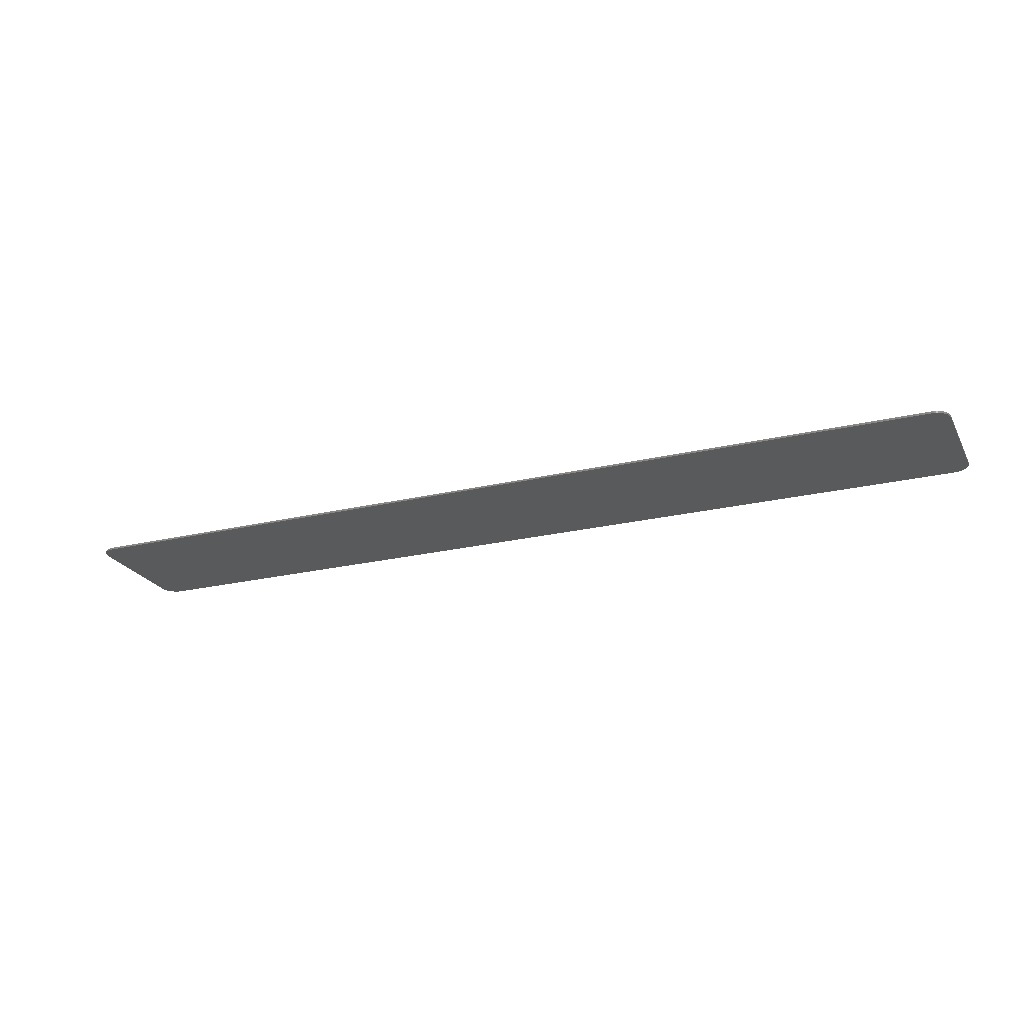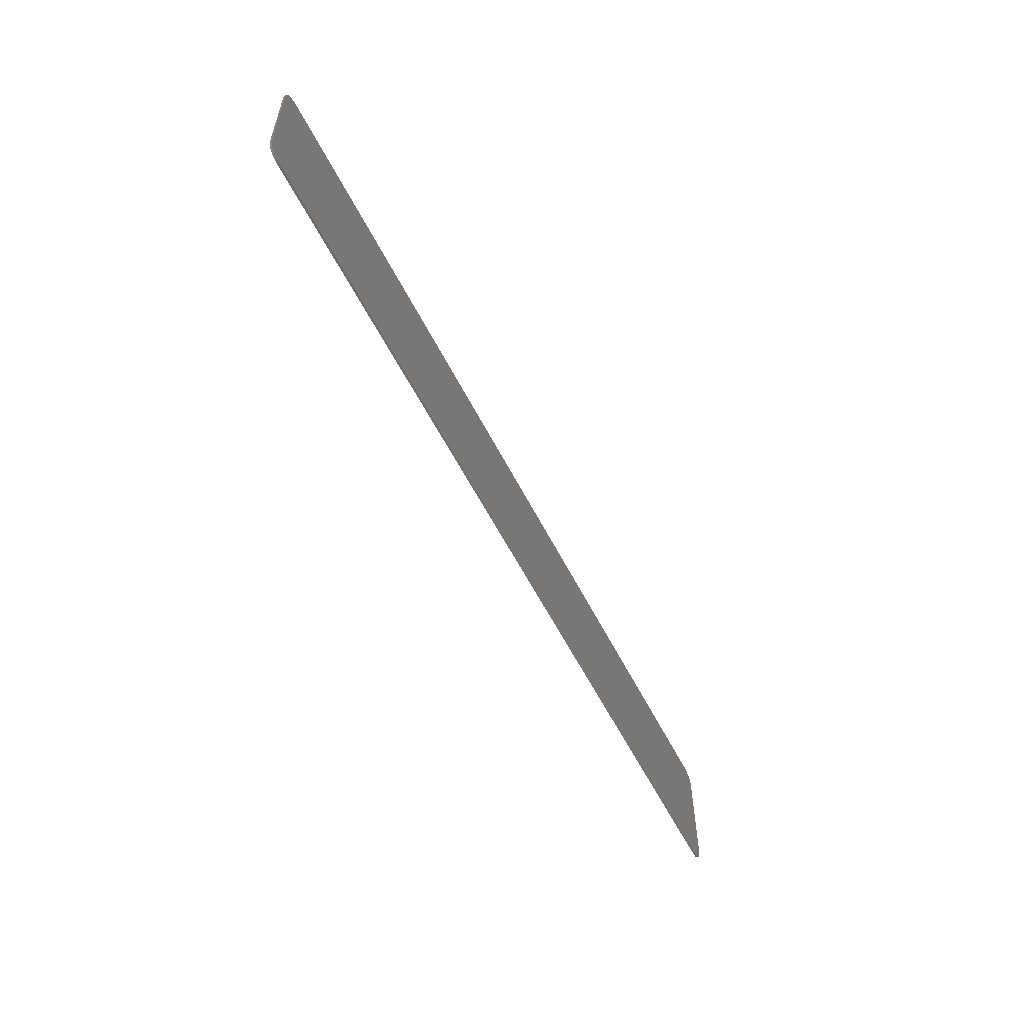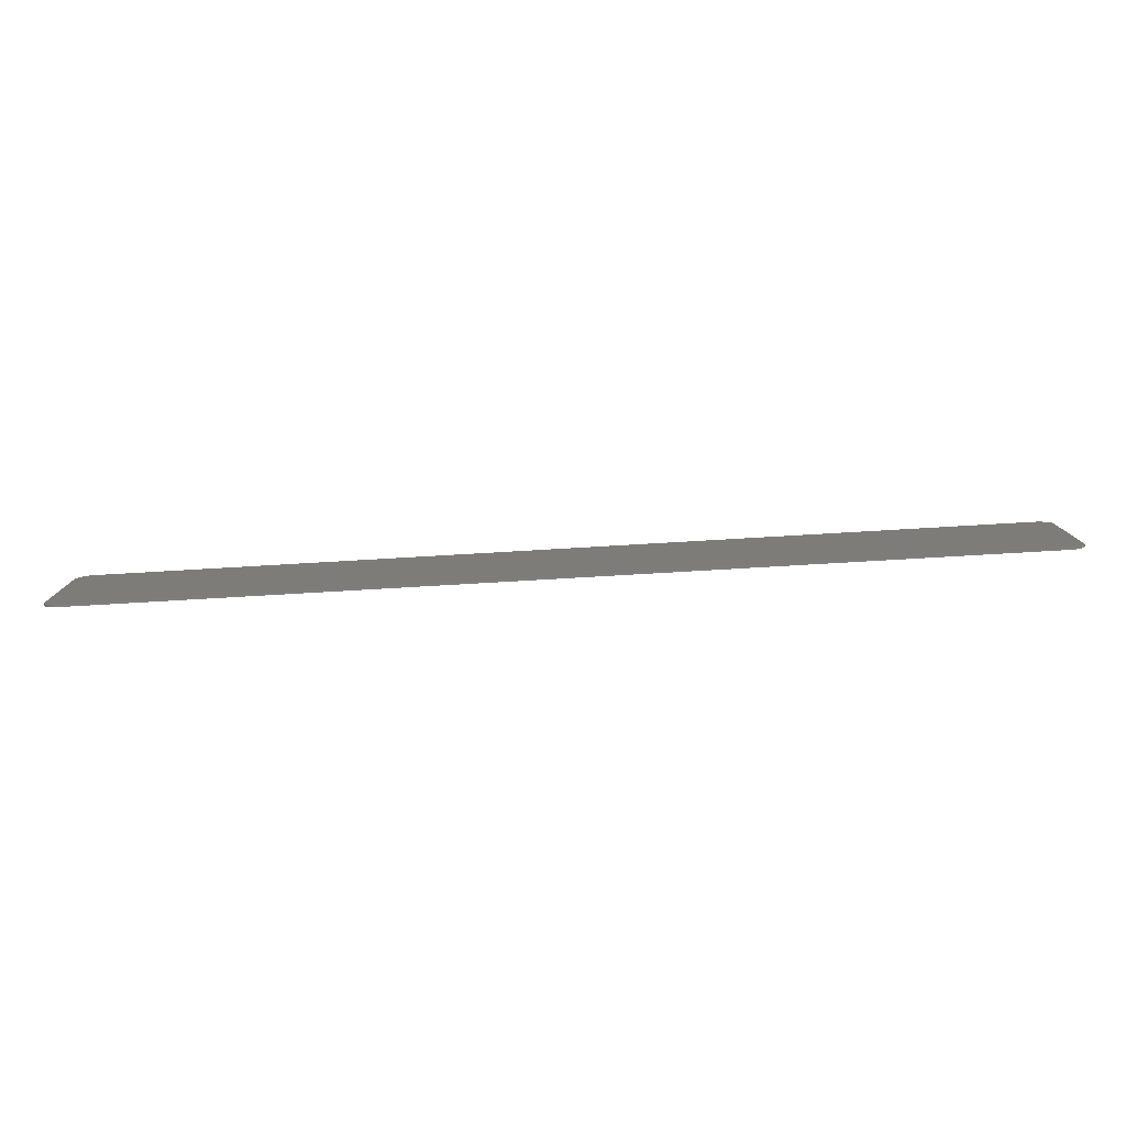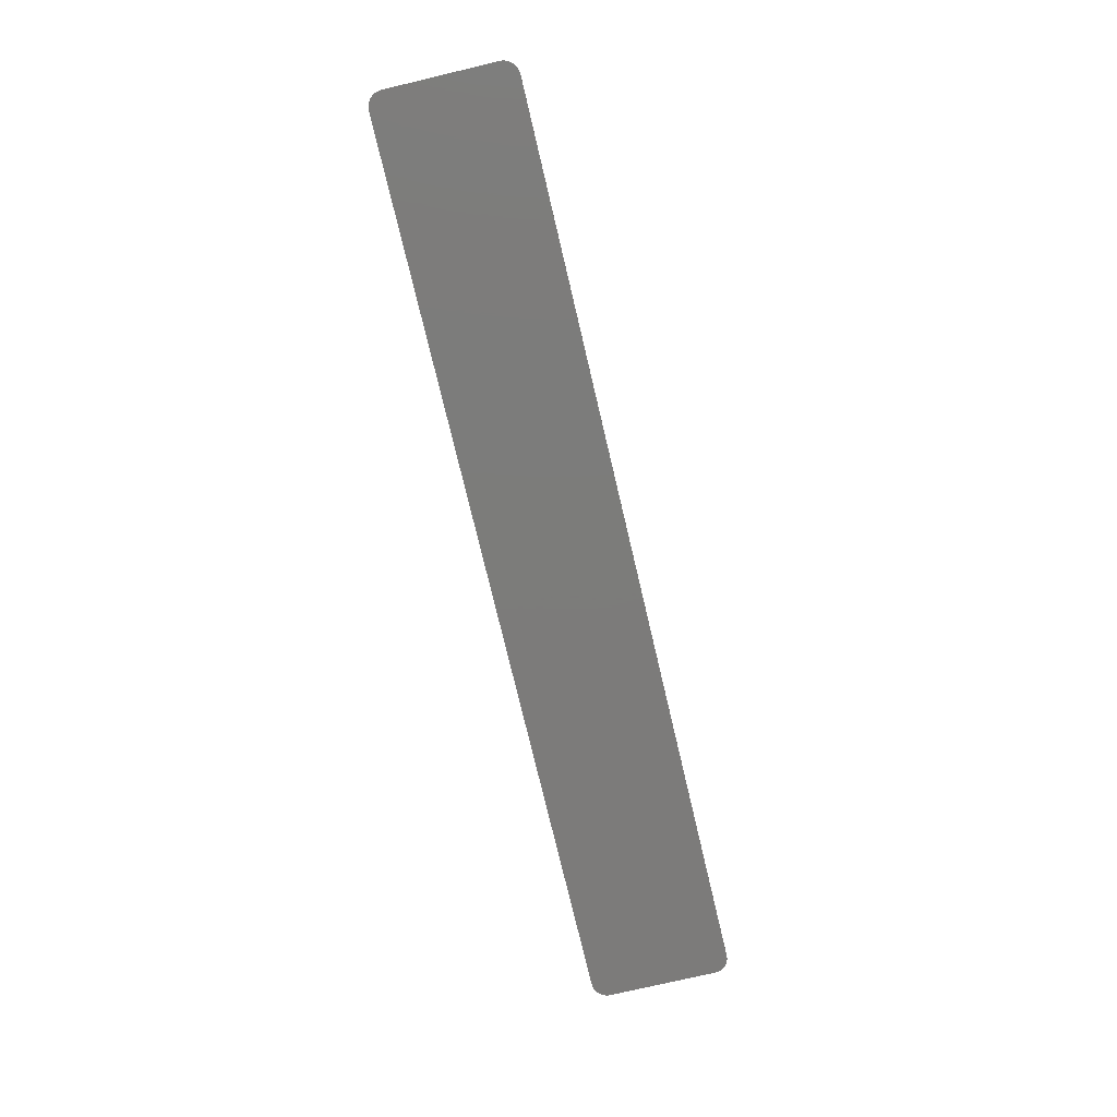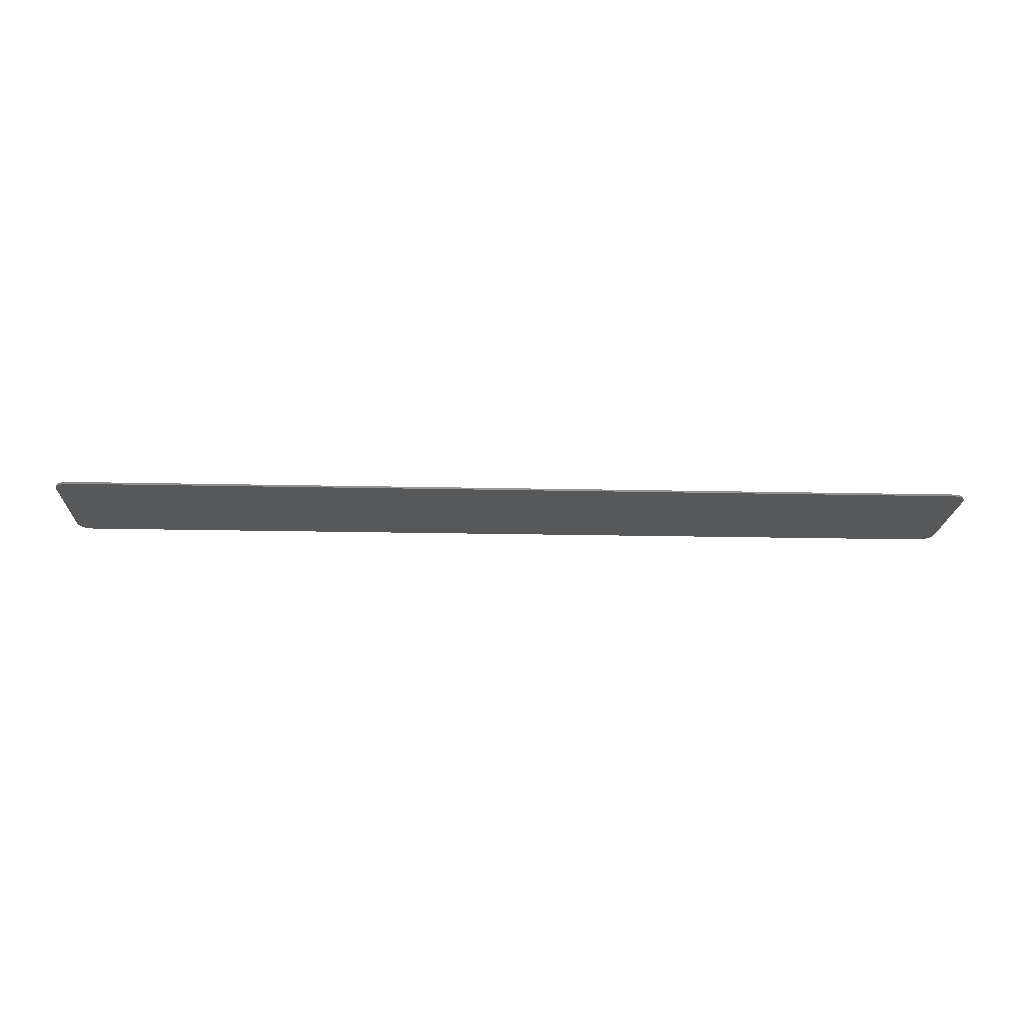
<metadata>
{"format":"stl","ext":"stl","renderer":"f3d","projection":"perspective","resolution":1024,"background":"white","views":[{"elev":-23.3,"azim":22.0,"up":"+Y"},{"elev":-57.0,"azim":116.5,"up":"+Z"},{"elev":-79.6,"azim":-176.7,"up":"+Z"},{"elev":-75.1,"azim":103.3,"up":"+Y"},{"elev":-19.1,"azim":177.6,"up":"+Y"}]}
</metadata>
<code>
# stl→obj: 260 verts, 496 faces
v 22.8 0 -3.6
v 23.6 0 -2.8
v 23.59 0 -2.904
v 22.9 0 -3.593
v 23.57 0 -3.007
v 23.01 0 -3.573
v 23.54 0 -3.106
v 23.11 0 -3.539
v 23.49 0 -3.2
v 23.2 0 -3.493
v 23.43 0 -3.287
v 23.29 0 -3.435
v 23.37 0 -3.366
v 22.8 0 3.6
v 23.59 0 2.904
v 23.6 0 2.8
v 22.9 0 3.593
v 23.57 0 3.007
v 23.01 0 3.573
v 23.54 0 3.106
v 23.11 0 3.539
v 23.49 0 3.2
v 23.2 0 3.493
v 23.43 0 3.287
v 23.29 0 3.435
v 23.37 0 3.366
v -22.8 0 -3.6
v -23.59 0 -2.904
v -23.6 0 -2.8
v -22.9 0 -3.593
v -23.57 0 -3.007
v -23.01 0 -3.573
v -23.54 0 -3.106
v -23.11 0 -3.539
v -23.49 0 -3.2
v -23.2 0 -3.493
v -23.43 0 -3.287
v -23.29 0 -3.435
v -23.37 0 -3.366
v -22.8 0 3.6
v -23.6 0 2.8
v -23.59 0 2.904
v -22.9 0 3.593
v -23.57 0 3.007
v -23.01 0 3.573
v -23.54 0 3.106
v -23.11 0 3.539
v -23.49 0 3.2
v -23.2 0 3.493
v -23.43 0 3.287
v -23.29 0 3.435
v -23.37 0 3.366
v 23.6 -0.1 -2.8
v 23.59 -0.1 -2.904
v 23.57 -0.1 -3.007
v 23.54 -0.1 -3.106
v 23.49 -0.1 -3.2
v 23.43 -0.1 -3.287
v 23.37 -0.1 -3.366
v 23.29 -0.1 -3.435
v 23.2 -0.1 -3.493
v 23.11 -0.1 -3.539
v 23.01 -0.1 -3.573
v 22.9 -0.1 -3.593
v 22.8 -0.1 -3.6
v 23.6 -0.1 2.8
v 23.59 -0.1 2.904
v 23.57 -0.1 3.007
v 23.54 -0.1 3.106
v 23.49 -0.1 3.2
v 23.43 -0.1 3.287
v 23.37 -0.1 3.366
v 23.29 -0.1 3.435
v 23.2 -0.1 3.493
v 23.11 -0.1 3.539
v 23.01 -0.1 3.573
v 22.9 -0.1 3.593
v 22.8 -0.1 3.6
v -23.6 -0.1 -2.8
v -23.59 -0.1 -2.904
v -23.57 -0.1 -3.007
v -23.54 -0.1 -3.106
v -23.49 -0.1 -3.2
v -23.43 -0.1 -3.287
v -23.37 -0.1 -3.366
v -23.29 -0.1 -3.435
v -23.2 -0.1 -3.493
v -23.11 -0.1 -3.539
v -23.01 -0.1 -3.573
v -22.9 -0.1 -3.593
v -22.8 -0.1 -3.6
v -23.6 -0.1 2.8
v -23.59 -0.1 2.904
v -23.57 -0.1 3.007
v -23.54 -0.1 3.106
v -23.49 -0.1 3.2
v -23.43 -0.1 3.287
v -23.37 -0.1 3.366
v -23.29 -0.1 3.435
v -23.2 -0.1 3.493
v -23.11 -0.1 3.539
v -23.01 -0.1 3.573
v -22.9 -0.1 3.593
v -22.8 -0.1 3.6
v 10.05 -0.1 2.396
v 8.888 -0.1 2.192
v 10.82 -0.1 1.94
v 10.67 -0.1 2.18
v 12.2 -0.1 2.548
v 15.3 -0.1 2.324
v 13.33 -0.1 2.672
v 14.62 -0.1 2.924
v 17.98 -0.1 2.5
v 19.2 -0.1 2.696
v 14.52 -0.1 3.076
v 13.05 -0.1 3.152
v 11.6 -0.1 3.6
v 10.22 -0.1 2.772
v 12.2 -0.1 2.952
v 8.812 -0.1 2.648
v -0.8 -0.1 3.6
v 5.656 -0.1 2.472
v 4.824 -0.1 1.94
v 5.38 -0.1 2.22
v 0.988 -0.1 2.42
v -1.104 -0.1 2.572
v 7.196 -0.1 1.74
v 12.65 -0.1 1.512
v 17.82 -0.1 1.976
v 15.1 -0.1 0.42
v 15.3 -0.1 0.7
v 12.85 -0.1 1.208
v 12.4 -0.1 0.956
v 13.94 -0.1 -0.096
v 11.02 -0.1 -0.016
v 7.096 -0.1 0.856
v 7.424 -0.1 1.36
v 7.744 -0.1 -0.176
v 7.096 -0.1 0.652
v 5.824 -0.1 -0.704
v 6.072 -0.1 0.136
v 6.036 -0.1 0.756
v 5.88 -0.1 0.452
v 5.58 -0.1 0.88
v -0.664 -0.1 0.26
v 3.336 -0.1 0.88
v -0.4 -0.1 1.064
v 2.908 -0.1 0.98
v -2.372 -0.1 1.08
v -2.652 -0.1 0.984
v -0.448 -0.1 1.336
v -2.744 -0.1 1.316
v -0.42 -0.1 2.016
v -3.972 -0.1 1.32
v -4.932 -0.1 1.52
v -4.532 -0.1 1.4
v -12.39 -0.1 1.98
v -13.62 -0.1 1.916
v -12.57 -0.1 1
v -12.49 -0.1 1.32
v -13.7 -0.1 0.148
v -14.98 -0.1 1.6
v -16.12 -0.1 1.488
v -16.65 -0.1 0.3
v -5.452 -0.1 1.08
v -7.688 -0.1 0.176
v -4.212 -0.1 1.08
v 3.336 -0.1 1.284
v 3.284 -0.1 1.744
v 3.664 -0.1 1.208
v 5.328 -0.1 1.488
v 5.784 -0.1 1.132
v 6.288 -0.1 1.008
v 6.516 -0.1 0.932
v 19.06 -0.1 0.98
v 19.78 -0.1 2.224
v 23.6 -0.1 2.364
v 21.58 -0.1 1.1
v 23.6 -0.1 0.98
v 23.06 -0.1 0.94
v 17.18 -0.1 -0.336
v 23.6 -0.1 -0.856
v 23.6 -0.1 0.54
v 22.42 -0.1 0.66
v 18.22 -0.1 0.5
v 23.6 -0.1 -1.136
v 18.94 -0.1 -0.984
v 11.02 -0.1 -2.056
v 23.6 -0.1 -1.776
v 15.3 -0.1 -0.696
v 8.624 -0.1 -0.576
v 12.54 -0.1 -0.456
v 6.96 -0.1 -0.8
v 5.064 -0.1 -1.292
v 1.864 -0.1 -1.256
v 1.236 -0.1 -2.16
v 2.864 -0.1 -1.36
v -0.376 -0.1 -2.596
v 1.008 -0.1 -2.748
v 1.54 -0.1 -2.552
v 0.908 -0.1 -2.396
v -4.272 -0.1 -1.472
v -3.92 -0.1 -1.664
v -4.272 -0.1 -1.98
v -7.736 -0.1 -1.724
v -9.944 -0.1 -2.588
v -10.66 -0.1 -2.388
v -9.608 -0.1 -1.504
v -14.68 -0.1 -2.024
v -15.44 -0.1 -1.832
v -13.58 -0.1 -1.408
v -23.6 -0.1 -1.352
v -23.6 -0.1 -1.872
v -19.88 -0.1 2.116
v -18.42 -0.1 2.016
v -18.32 -0.1 2.788
v -15.99 -0.1 2.016
v -17.3 -0.1 1.912
v -23.6 -0.1 1.968
v -23.6 -0.1 1.588
v -23.6 -0.1 0.528
v -21.06 -0.1 0.428
v -19.63 -0.1 1.688
v -18.06 -0.1 1.536
v -19.05 -0.1 0.248
v -16.2 -0.1 -0.176
v -15.49 -0.1 -1.092
v -11.39 -0.1 -1.028
v -12.69 -0.1 -0.452
v -17.96 -0.1 -0.2
v -20.61 -0.1 -0.1
v -23.6 -0.1 -1.1
v -22.53 -0.1 0.1
v -23.6 -0.1 0.072
v -10.13 -0.1 1.52
v -13.2 -0.1 3.6
v -12.81 -0.1 2.552
v -14.1 -0.1 2.372
v 23.6 -0.1 -2.496
v 10.86 -0.1 -2.496
v 6.636 -0.1 -2.872
v 6.484 -0.1 -3.128
v 1.36 -0.1 -3.152
v 1.2 -0.1 -3.6
v 3.908 -0.1 -0.276
v 2.624 -0.1 -0.932
v 4.224 -0.1 -1.016
v -4.456 -0.1 -0.1
v -5.468 -0.1 -0.688
v -8.016 -0.1 -0.352
v -6.684 -0.1 -1.376
v -5.3 -0.1 -1.076
v -8.308 -0.1 -1.124
v -0.92 -0.1 -2.996
v -13.2 -0.1 -3.6
v -10.14 -0.1 -2.988
v -14.93 -0.1 -2.544
v -10.62 -0.1 -2.828
v -23.6 -0.1 -2.36
v -15.95 -0.1 -2.36
f 1 2 3
f 3 4 1
f 4 3 5
f 5 6 4
f 6 5 7
f 7 8 6
f 8 7 9
f 9 10 8
f 10 9 11
f 11 12 10
f 12 11 13
f 14 15 16
f 15 14 17
f 17 18 15
f 18 17 19
f 19 20 18
f 20 19 21
f 21 22 20
f 22 21 23
f 23 24 22
f 24 23 25
f 25 26 24
f 27 28 29
f 28 27 30
f 30 31 28
f 31 30 32
f 32 33 31
f 33 32 34
f 34 35 33
f 35 34 36
f 36 37 35
f 37 36 38
f 38 39 37
f 40 41 42
f 42 43 40
f 43 42 44
f 44 45 43
f 45 44 46
f 46 47 45
f 47 46 48
f 48 49 47
f 49 48 50
f 50 51 49
f 51 50 52
f 3 2 53
f 53 54 3
f 5 3 54
f 54 55 5
f 7 5 55
f 55 56 7
f 9 7 56
f 56 57 9
f 11 9 57
f 57 58 11
f 13 11 58
f 58 59 13
f 12 13 59
f 59 60 12
f 10 12 60
f 60 61 10
f 8 10 61
f 61 62 8
f 6 8 62
f 62 63 6
f 4 6 63
f 63 64 4
f 1 4 64
f 64 65 1
f 15 66 16
f 66 15 67
f 18 67 15
f 67 18 68
f 20 68 18
f 68 20 69
f 22 69 20
f 69 22 70
f 24 70 22
f 70 24 71
f 26 71 24
f 71 26 72
f 25 72 26
f 72 25 73
f 23 73 25
f 73 23 74
f 21 74 23
f 74 21 75
f 19 75 21
f 75 19 76
f 17 76 19
f 76 17 77
f 14 77 17
f 77 14 78
f 28 79 29
f 79 28 80
f 31 80 28
f 80 31 81
f 33 81 31
f 81 33 82
f 35 82 33
f 82 35 83
f 37 83 35
f 83 37 84
f 39 84 37
f 84 39 85
f 38 85 39
f 85 38 86
f 36 86 38
f 86 36 87
f 34 87 36
f 87 34 88
f 32 88 34
f 88 32 89
f 30 89 32
f 89 30 90
f 27 90 30
f 90 27 91
f 42 41 92
f 92 93 42
f 44 42 93
f 93 94 44
f 46 44 94
f 94 95 46
f 48 46 95
f 95 96 48
f 50 48 96
f 96 97 50
f 52 50 97
f 97 98 52
f 51 52 98
f 98 99 51
f 49 51 99
f 99 100 49
f 47 49 100
f 100 101 47
f 45 47 101
f 101 102 45
f 43 45 102
f 102 103 43
f 40 43 103
f 103 104 40
f 40 14 1
f 1 27 40
f 14 16 2
f 2 1 14
f 29 41 40
f 40 27 29
f 92 41 29
f 29 79 92
f 65 91 27
f 27 1 65
f 40 104 78
f 78 14 40
f 16 66 53
f 53 2 16
f 65 54 53
f 54 65 64
f 64 55 54
f 55 64 63
f 63 56 55
f 56 63 62
f 62 57 56
f 57 62 61
f 61 58 57
f 58 61 60
f 60 59 58
f 78 66 67
f 67 77 78
f 77 67 68
f 68 76 77
f 76 68 69
f 69 75 76
f 75 69 70
f 70 74 75
f 74 70 71
f 71 73 74
f 73 71 72
f 91 79 80
f 80 90 91
f 90 80 81
f 81 89 90
f 89 81 82
f 82 88 89
f 88 82 83
f 83 87 88
f 87 83 84
f 84 86 87
f 86 84 85
f 104 93 92
f 93 104 103
f 103 94 93
f 94 103 102
f 102 95 94
f 95 102 101
f 101 96 95
f 96 101 100
f 100 97 96
f 97 100 99
f 99 98 97
f 105 106 107
f 107 108 105
f 109 110 111
f 105 108 110
f 110 109 105
f 112 113 114
f 114 115 112
f 111 110 113
f 113 112 111
f 66 78 115
f 115 114 66
f 116 115 78
f 78 117 116
f 118 119 116
f 116 117 118
f 120 118 117
f 121 122 120
f 120 117 121
f 123 124 122
f 122 121 123
f 125 123 121
f 126 125 121
f 123 127 106
f 106 124 123
f 128 107 106
f 106 127 128
f 129 107 128
f 130 131 128
f 128 132 130
f 132 133 134
f 134 130 132
f 135 134 133
f 136 135 133
f 133 137 136
f 138 135 136
f 136 139 138
f 140 138 139
f 139 141 140
f 142 143 141
f 141 139 142
f 144 143 142
f 145 143 144
f 144 146 145
f 147 145 146
f 146 148 147
f 145 147 149
f 149 150 145
f 151 152 149
f 149 147 151
f 151 153 154
f 154 152 151
f 154 153 155
f 155 156 154
f 157 158 159
f 159 160 157
f 161 159 158
f 158 162 161
f 163 164 161
f 161 162 163
f 165 159 161
f 161 166 165
f 145 150 167
f 166 145 167
f 167 165 166
f 153 151 168
f 168 169 153
f 168 170 171
f 171 169 168
f 170 172 137
f 137 171 170
f 137 172 173
f 136 137 173
f 173 174 136
f 128 131 175
f 175 129 128
f 129 175 176
f 177 176 175
f 175 178 177
f 179 177 178
f 178 180 179
f 181 182 183
f 183 184 181
f 181 184 185
f 185 130 134
f 134 181 185
f 186 187 188
f 188 189 186
f 188 187 190
f 191 188 190
f 190 192 191
f 191 193 194
f 194 188 191
f 195 196 197
f 197 196 188
f 188 194 197
f 198 199 200
f 200 201 198
f 196 195 198
f 198 201 196
f 202 203 198
f 198 195 202
f 198 203 204
f 198 204 205
f 205 206 198
f 207 206 205
f 205 208 207
f 207 208 209
f 210 209 208
f 208 211 210
f 211 212 213
f 213 210 211
f 104 214 215
f 215 216 104
f 217 216 215
f 215 218 217
f 219 214 104
f 104 92 219
f 220 221 222
f 222 223 220
f 224 223 222
f 222 225 224
f 163 224 225
f 225 164 163
f 226 227 228
f 228 229 226
f 227 226 230
f 231 232 227
f 227 230 231
f 231 233 234
f 234 232 231
f 153 157 235
f 235 155 153
f 235 157 160
f 126 121 236
f 236 237 126
f 237 236 238
f 217 238 236
f 236 216 217
f 216 236 104
f 239 240 65
f 65 53 239
f 240 241 242
f 242 65 240
f 243 244 65
f 65 242 243
f 140 141 245
f 140 245 246
f 246 247 140
f 245 248 249
f 249 246 245
f 249 248 250
f 251 252 249
f 249 250 251
f 251 250 253
f 228 253 250
f 250 229 228
f 251 202 195
f 195 252 251
f 240 200 199
f 199 241 240
f 243 254 255
f 255 244 243
f 255 254 256
f 257 255 256
f 256 258 257
f 259 79 91
f 255 260 259
f 259 91 255
f 260 255 257
f 114 113 129
f 129 176 114
f 114 176 177
f 177 66 114
f 175 131 130
f 130 185 175
f 175 185 184
f 184 178 175
f 178 184 183
f 183 180 178
f 179 180 183
f 187 186 182
f 182 181 187
f 134 190 187
f 187 181 134
f 135 192 190
f 190 134 135
f 138 191 192
f 192 135 138
f 193 191 138
f 194 193 138
f 138 140 194
f 197 194 140
f 140 247 197
f 247 246 195
f 195 197 247
f 195 246 249
f 249 252 195
f 239 189 188
f 188 240 239
f 240 188 196
f 196 200 240
f 201 200 196
f 199 243 242
f 242 241 199
f 198 254 243
f 243 199 198
f 256 254 198
f 198 206 256
f 256 206 207
f 207 258 256
f 258 207 209
f 209 257 258
f 260 257 209
f 209 210 260
f 213 259 260
f 260 210 213
f 160 159 165
f 165 235 160
f 235 165 156
f 156 155 235
f 154 156 165
f 165 167 154
f 154 167 150
f 150 152 154
f 149 152 150
f 147 148 168
f 168 151 147
f 148 146 170
f 170 168 148
f 146 144 172
f 172 170 146
f 144 142 173
f 173 172 144
f 139 174 173
f 173 142 139
f 136 174 139
f 120 122 124
f 124 106 120
f 118 120 106
f 106 105 118
f 105 109 119
f 119 118 105
f 116 119 109
f 109 111 116
f 116 111 112
f 112 115 116
f 132 128 137
f 137 133 132
f 171 137 128
f 128 127 171
f 169 171 127
f 127 123 169
f 153 169 123
f 123 125 153
f 157 153 125
f 125 126 157
f 237 157 126
f 237 238 162
f 162 158 237
f 163 162 238
f 238 217 163
f 224 163 217
f 217 218 224
f 223 224 218
f 218 215 223
f 219 223 215
f 215 214 219
f 220 223 219
f 233 221 234
f 221 233 231
f 231 222 221
f 222 231 230
f 230 225 222
f 225 230 226
f 226 164 225
f 164 226 229
f 229 161 164
f 250 161 229
f 161 250 248
f 248 166 161
f 166 248 245
f 245 145 166
f 145 245 141
f 141 143 145
f 203 202 205
f 205 204 203
f 251 205 202
f 253 205 251
f 205 253 228
f 228 208 205
f 208 228 227
f 227 211 208
f 211 227 232
f 232 212 211
f 129 113 110
f 110 107 129
f 107 110 108
f 157 237 158

</code>
